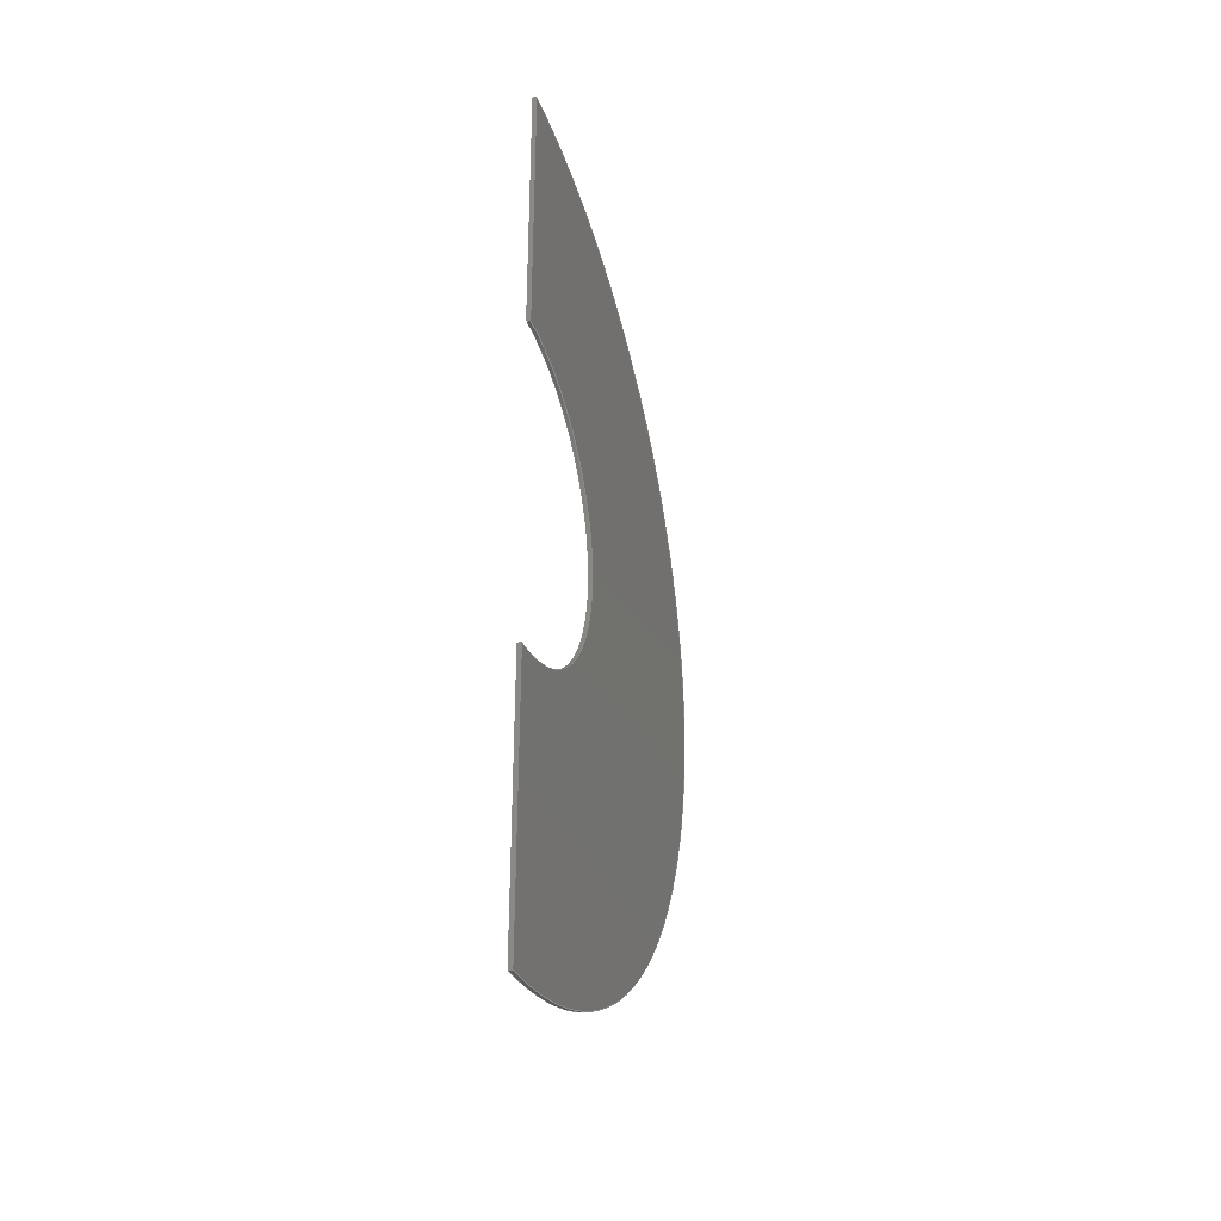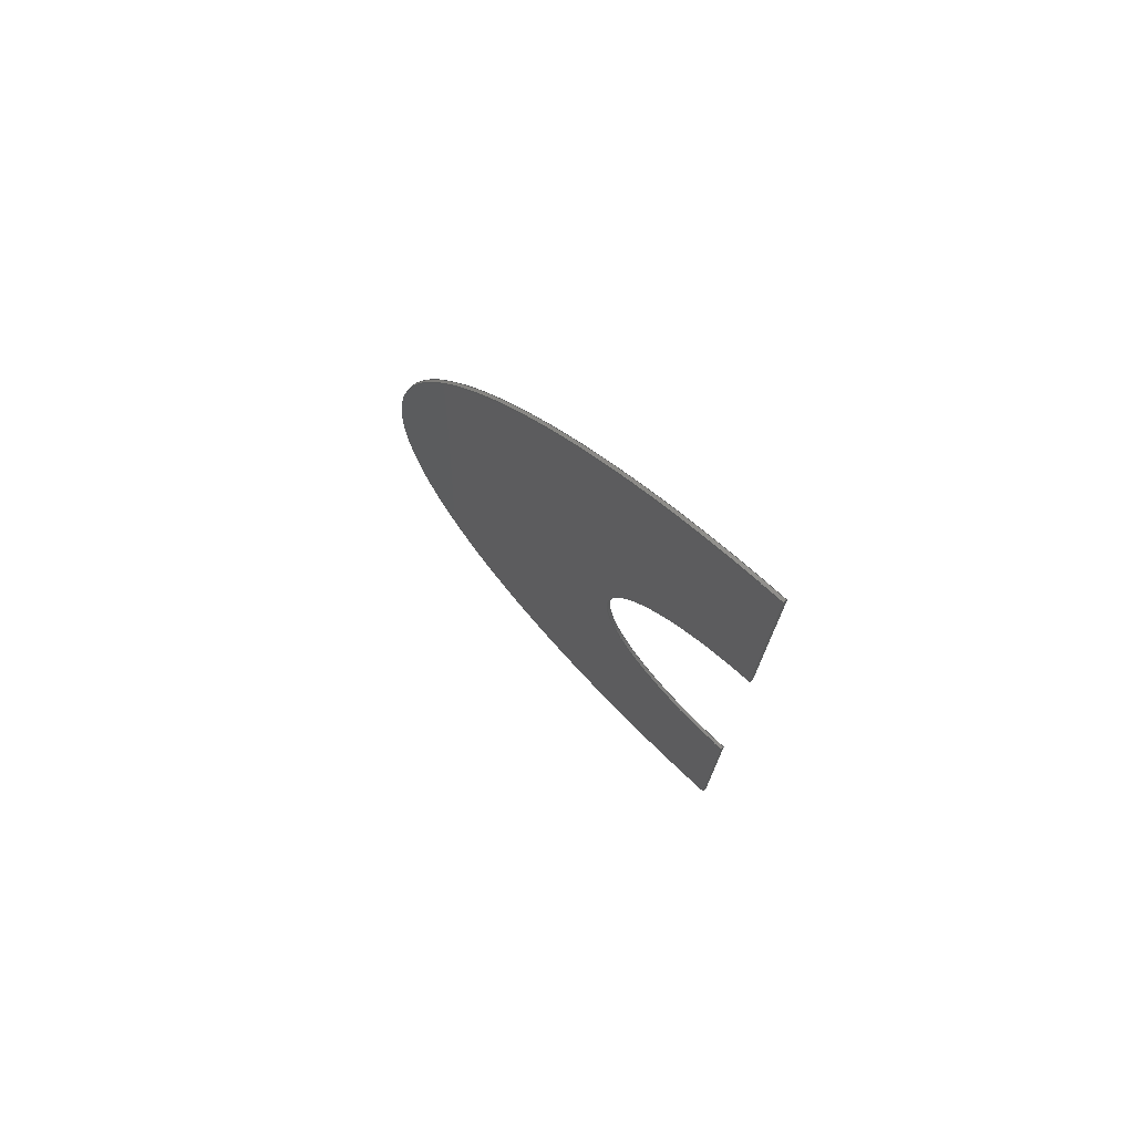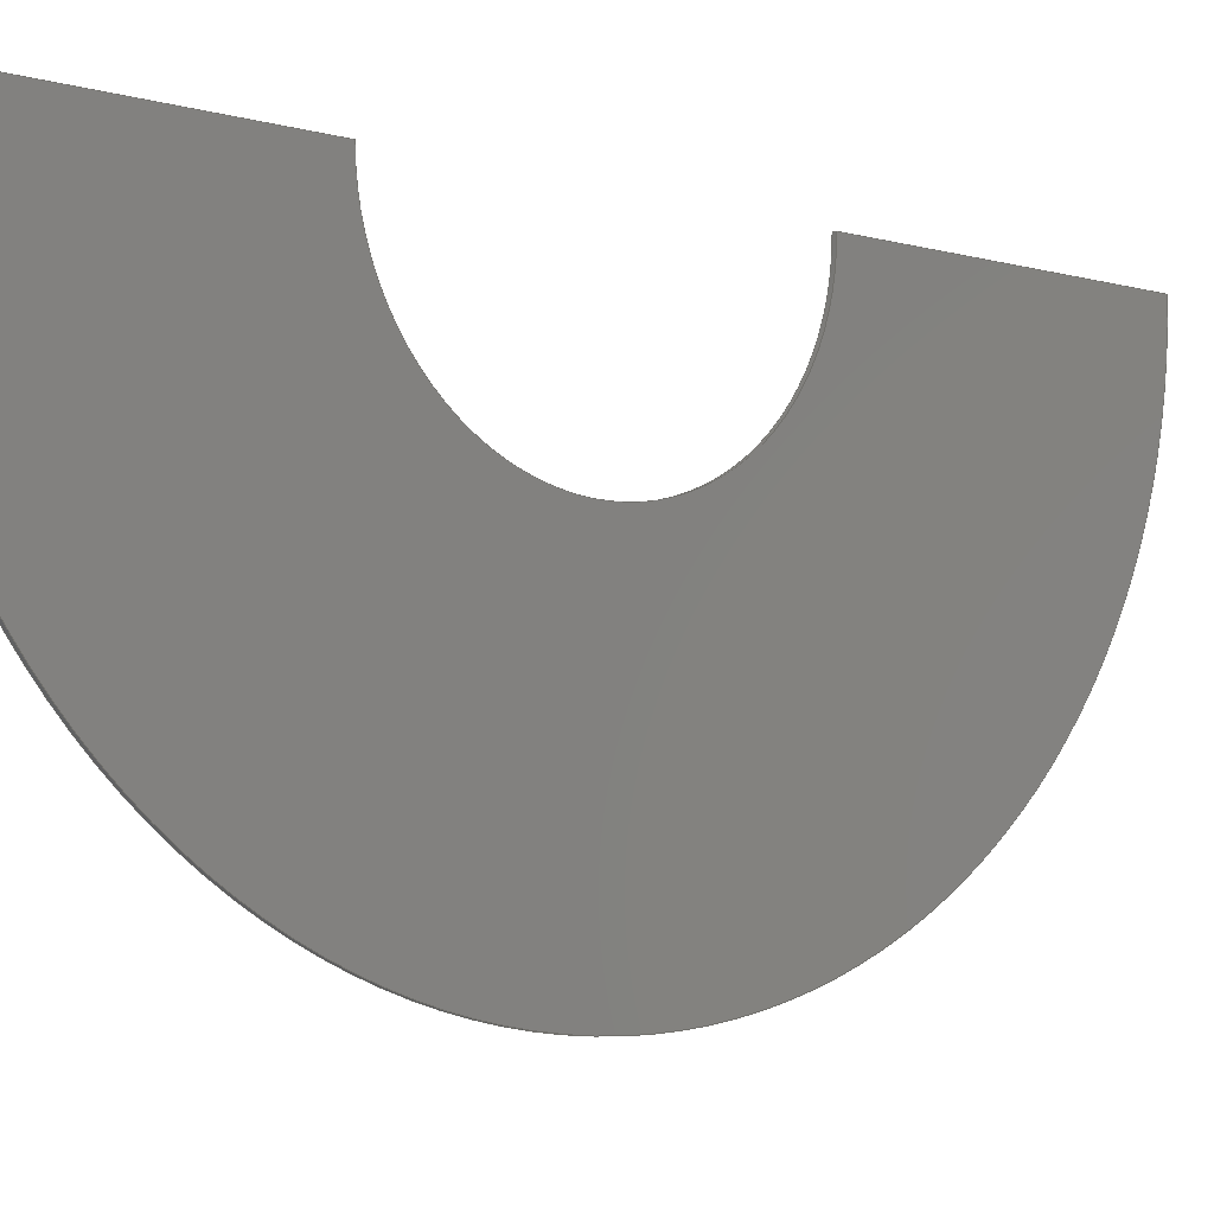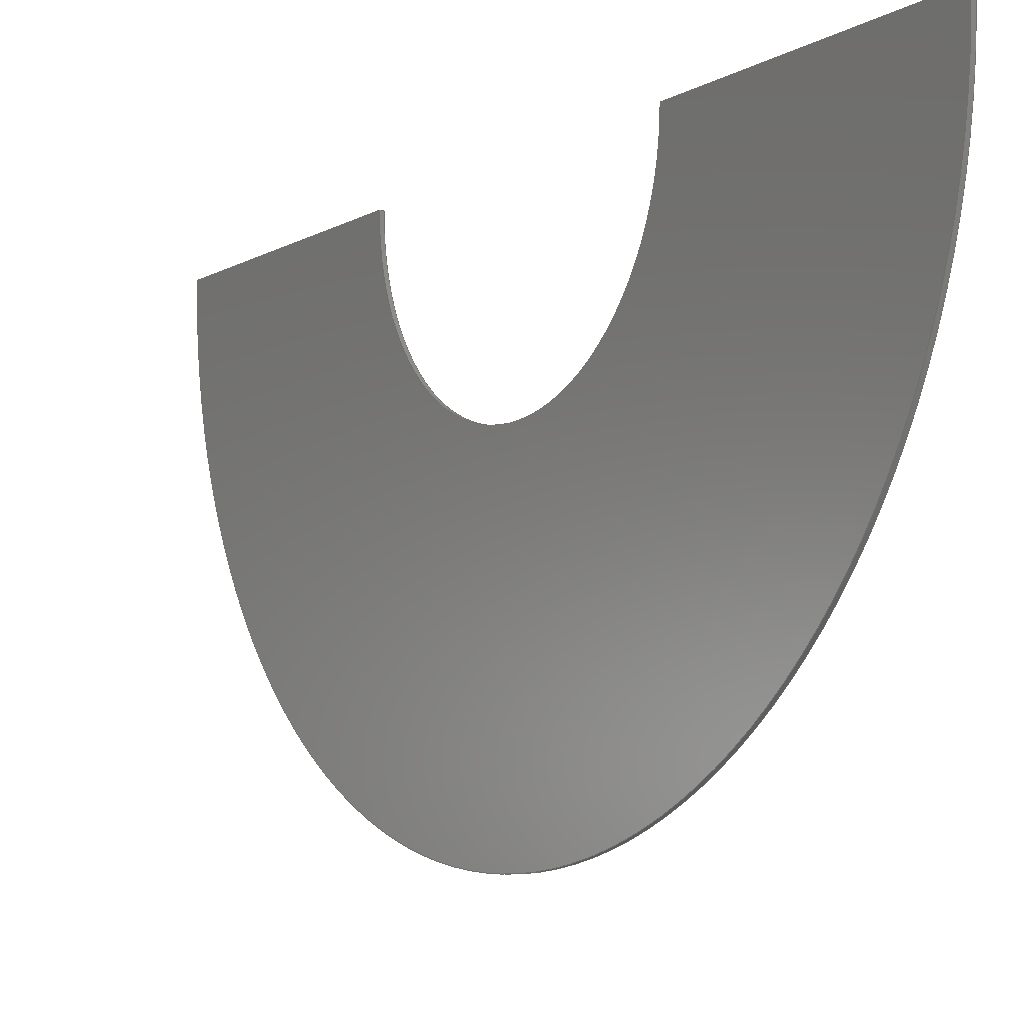
<metadata>
{"format":"step","ext":"step","renderer":"f3d","projection":"perspective","resolution":1024,"background":"white","views":[{"elev":-33.0,"azim":18.9,"up":"+Y"},{"elev":74.4,"azim":-47.2,"up":"+Y"},{"elev":-6.3,"azim":49.5,"up":"+Z"},{"elev":-7.2,"azim":-31.7,"up":"+Z"}]}
</metadata>
<code>
ISO-10303-21;
DATA;
#1 = PRODUCT ( 'GuardSide', 'GuardSide', '', ( #179 ) ) ;
#2 = ADVANCED_FACE ( 'NONE', ( #40 ), #43, .F. ) ;
#3 = ADVANCED_FACE ( 'NONE', ( #39 ), #119, .F. ) ;
#4 = ADVANCED_FACE ( 'NONE', ( #41 ), #46, .T. ) ;
#5 = ADVANCED_FACE ( 'NONE', ( #28 ), #115, .F. ) ;
#6 = ADVANCED_FACE ( 'NONE', ( #42 ), #138, .T. ) ;
#7 = ADVANCED_FACE ( 'NONE', ( #44 ), #148, .F. ) ;
#8 = PERSON ( 'UNSPECIFIED', 'UNSPECIFIED', 'UNSPECIFIED', ('UNSPECIFIED'), ('UNSPECIFIED'), ('UNSPECIFIED') ) ;
#9 = ORIENTED_EDGE ( 'NONE', *, *, #197, .F. ) ;
#10 = ORIENTED_EDGE ( 'NONE', *, *, #211, .F. ) ;
#11 = ORIENTED_EDGE ( 'NONE', *, *, #213, .T. ) ;
#12 = ORIENTED_EDGE ( 'NONE', *, *, #202, .T. ) ;
#13 = ORIENTED_EDGE ( 'NONE', *, *, #217, .T. ) ;
#14 = ORIENTED_EDGE ( 'NONE', *, *, #198, .F. ) ;
#15 = ORIENTED_EDGE ( 'NONE', *, *, #212, .F. ) ;
#16 = ORIENTED_EDGE ( 'NONE', *, *, #211, .T. ) ;
#17 = ORIENTED_EDGE ( 'NONE', *, *, #205, .T. ) ;
#18 = ORIENTED_EDGE ( 'NONE', *, *, #198, .T. ) ;
#19 = ORIENTED_EDGE ( 'NONE', *, *, #213, .F. ) ;
#20 = ORIENTED_EDGE ( 'NONE', *, *, #204, .F. ) ;
#21 = ORIENTED_EDGE ( 'NONE', *, *, #201, .F. ) ;
#22 = ORIENTED_EDGE ( 'NONE', *, *, #197, .T. ) ;
#23 = ORIENTED_EDGE ( 'NONE', *, *, #205, .F. ) ;
#24 = ORIENTED_EDGE ( 'NONE', *, *, #212, .T. ) ;
#25 = ORIENTED_EDGE ( 'NONE', *, *, #200, .T. ) ;
#26 = ORIENTED_EDGE ( 'NONE', *, *, #201, .T. ) ;
#27 = ORIENTED_EDGE ( 'NONE', *, *, #204, .T. ) ;
#28 = FACE_OUTER_BOUND ( 'NONE', #34, .T. ) ;
#29 = ORIENTED_EDGE ( 'NONE', *, *, #202, .F. ) ;
#30 = ORIENTED_EDGE ( 'NONE', *, *, #217, .F. ) ;
#31 = ORIENTED_EDGE ( 'NONE', *, *, #214, .F. ) ;
#32 = CLOSED_SHELL ( 'NONE', ( #2, #3, #4, #7, #6, #5 ) ) ;
#33 = EDGE_LOOP ( 'NONE', ( #20, #19, #17, #18 ) ) ;
#34 = EDGE_LOOP ( 'NONE', ( #27, #30, #29, #31 ) ) ;
#35 = EDGE_LOOP ( 'NONE', ( #12, #15, #9, #16 ) ) ;
#36 = EDGE_LOOP ( 'NONE', ( #102, #10, #101, #11 ) ) ;
#37 = EDGE_LOOP ( 'NONE', ( #23, #25, #22, #26 ) ) ;
#38 = EDGE_LOOP ( 'NONE', ( #13, #14, #21, #24 ) ) ;
#39 = FACE_OUTER_BOUND ( 'NONE', #36, .T. ) ;
#40 = FACE_OUTER_BOUND ( 'NONE', #33, .T. ) ;
#41 = FACE_OUTER_BOUND ( 'NONE', #35, .T. ) ;
#42 = FACE_OUTER_BOUND ( 'NONE', #37, .T. ) ;
#43 = CYLINDRICAL_SURFACE ( 'NONE', #203, 75 ) ;
#44 = FACE_OUTER_BOUND ( 'NONE', #38, .T. ) ;
#45 = LINE ( 'NONE', #162, #49 ) ;
#46 = CYLINDRICAL_SURFACE ( 'NONE', #208, 200 ) ;
#47 = LINE ( 'NONE', #147, #52 ) ;
#48 = LINE ( 'NONE', #131, #50 ) ;
#49 = VECTOR ( 'NONE', #163, 1000 ) ;
#50 = VECTOR ( 'NONE', #110, 1000 ) ;
#51 = CIRCLE ( 'NONE', #219, 200 ) ;
#52 = VECTOR ( 'NONE', #132, 1000 ) ;
#53 = LINE ( 'NONE', #166, #63 ) ;
#54 = LINE ( 'NONE', #152, #55 ) ;
#55 = VECTOR ( 'NONE', #153, 1000 ) ;
#56 = CIRCLE ( 'NONE', #206, 200 ) ;
#57 = CIRCLE ( 'NONE', #218, 75 ) ;
#58 = LINE ( 'NONE', #142, #62 ) ;
#59 = CIRCLE ( 'NONE', #207, 75 ) ;
#60 = LINE ( 'NONE', #164, #61 ) ;
#61 = VECTOR ( 'NONE', #165, 1000 ) ;
#62 = VECTOR ( 'NONE', #167, 1000 ) ;
#63 = VECTOR ( 'NONE', #168, 1000 ) ;
#64 = LINE ( 'NONE', #170, #65 ) ;
#65 = VECTOR ( 'NONE', #171, 1000 ) ;
#66 = PERSON_AND_ORGANIZATION ( #8, #81 ) ;
#67 = COORDINATED_UNIVERSAL_TIME_OFFSET ( 6, 0, .BEHIND. ) ;
#68 = APPROVAL_PERSON_ORGANIZATION ( #82, #221, #184 ) ;
#69 = DATE_AND_TIME ( #100, #74 ) ;
#70 = PERSON_AND_ORGANIZATION ( #8, #81 ) ;
#71 =( GEOMETRIC_REPRESENTATION_CONTEXT ( 3 ) GLOBAL_UNCERTAINTY_ASSIGNED_CONTEXT ( ( #240 ) ) GLOBAL_UNIT_ASSIGNED_CONTEXT ( ( #169, #172, #173 ) ) REPRESENTATION_CONTEXT ( 'NONE', 'WORKASPACE' ) );
#72 = CALENDAR_DATE ( 2012, 25, 6 ) ;
#73 = COORDINATED_UNIVERSAL_TIME_OFFSET ( 6, 0, .BEHIND. ) ;
#74 = LOCAL_TIME ( 14, 44, 43, #67 ) ;
#75 = LOCAL_TIME ( 14, 44, 43, #73 ) ;
#76 = PERSON_AND_ORGANIZATION ( #8, #81 ) ;
#77 = PERSON_AND_ORGANIZATION ( #8, #81 ) ;
#78 = PERSON_AND_ORGANIZATION ( #8, #81 ) ;
#79 = PERSON_AND_ORGANIZATION ( #8, #81 ) ;
#80 = APPROVAL_DATE_TIME ( #87, #226 ) ;
#81 = ORGANIZATION ( 'UNSPECIFIED', 'UNSPECIFIED', '' ) ;
#82 = PERSON_AND_ORGANIZATION ( #8, #81 ) ;
#83 = DATE_AND_TIME ( #72, #75 ) ;
#84 = LOCAL_TIME ( 14, 44, 43, #104 ) ;
#85 = LOCAL_TIME ( 14, 44, 43, #88 ) ;
#86 = CALENDAR_DATE ( 2012, 25, 6 ) ;
#87 = DATE_AND_TIME ( #86, #94 ) ;
#88 = COORDINATED_UNIVERSAL_TIME_OFFSET ( 6, 0, .BEHIND. ) ;
#89 = APPROVAL_DATE_TIME ( #69, #233 ) ;
#90 = COORDINATED_UNIVERSAL_TIME_OFFSET ( 6, 0, .BEHIND. ) ;
#91 = DATE_AND_TIME ( #98, #85 ) ;
#92 = SHAPE_DEFINITION_REPRESENTATION ( #238, #241 ) ;
#93 = DATE_AND_TIME ( #95, #84 ) ;
#94 = LOCAL_TIME ( 14, 44, 43, #90 ) ;
#95 = CALENDAR_DATE ( 2012, 25, 6 ) ;
#96 = APPROVAL_PERSON_ORGANIZATION ( #97, #226, #188 ) ;
#97 = PERSON_AND_ORGANIZATION ( #8, #81 ) ;
#98 = CALENDAR_DATE ( 2012, 25, 6 ) ;
#99 = APPROVAL_PERSON_ORGANIZATION ( #66, #233, #195 ) ;
#100 = CALENDAR_DATE ( 2012, 25, 6 ) ;
#101 = ORIENTED_EDGE ( 'NONE', *, *, #200, .F. ) ;
#102 = ORIENTED_EDGE ( 'NONE', *, *, #214, .T. ) ;
#103 = APPROVAL_DATE_TIME ( #83, #221 ) ;
#104 = COORDINATED_UNIVERSAL_TIME_OFFSET ( 6, 0, .BEHIND. ) ;
#105 = DIRECTION ( 'NONE',  ( 0, 0, -1 ) ) ;
#106 = VERTEX_POINT ( 'NONE', #149 ) ;
#107 = CARTESIAN_POINT ( 'NONE',  ( 0, 200, 0 ) ) ;
#108 = CARTESIAN_POINT ( 'NONE',  ( 0, 4.503e-14, -440.1 ) ) ;
#109 = DIRECTION ( 'NONE',  ( -1, 0, -0 ) ) ;
#110 = DIRECTION ( 'NONE',  ( -1, -0, -0 ) ) ;
#111 = DIRECTION ( 'NONE',  ( 0, 0, -1 ) ) ;
#112 = CARTESIAN_POINT ( 'NONE',  ( 1.587, 4.503e-14, 0 ) ) ;
#113 = VERTEX_POINT ( 'NONE', #150 ) ;
#114 = CARTESIAN_POINT ( 'NONE',  ( 1.587, 4.503e-14, -440.1 ) ) ;
#115 = PLANE ( 'NONE',  #216 ) ;
#116 = VERTEX_POINT ( 'NONE', #139 ) ;
#117 = VERTEX_POINT ( 'NONE', #137 ) ;
#118 = CARTESIAN_POINT ( 'NONE',  ( 1.587, 4.503e-14, 0 ) ) ;
#119 = PLANE ( 'NONE',  #199 ) ;
#120 = DIRECTION ( 'NONE',  ( 0, 0, 1 ) ) ;
#121 = DIRECTION ( 'NONE',  ( -1, -0, -0 ) ) ;
#122 = VERTEX_POINT ( 'NONE', #151 ) ;
#123 = VERTEX_POINT ( 'NONE', #125 ) ;
#124 = DIRECTION ( 'NONE',  ( -1, -0, -0 ) ) ;
#125 = CARTESIAN_POINT ( 'NONE',  ( 1.587, -75, 0 ) ) ;
#126 = DIRECTION ( 'NONE',  ( 1, -0, 0 ) ) ;
#127 = CARTESIAN_POINT ( 'NONE',  ( 1.587, 0, 0 ) ) ;
#128 = CARTESIAN_POINT ( 'NONE',  ( 1.587, 0, 0 ) ) ;
#129 = VERTEX_POINT ( 'NONE', #134 ) ;
#130 = VERTEX_POINT ( 'NONE', #107 ) ;
#131 = CARTESIAN_POINT ( 'NONE',  ( 1.587, 75, 0 ) ) ;
#132 = DIRECTION ( 'NONE',  ( 0, -1, 0 ) ) ;
#133 = DIRECTION ( 'NONE',  ( 0, 0, 1 ) ) ;
#134 = CARTESIAN_POINT ( 'NONE',  ( 1.587, 75, 0 ) ) ;
#135 = DIRECTION ( 'NONE',  ( 1, -0, 0 ) ) ;
#136 = DIRECTION ( 'NONE',  ( 0, 0, -1 ) ) ;
#137 = CARTESIAN_POINT ( 'NONE',  ( 1.587, 200, 0 ) ) ;
#138 = PLANE ( 'NONE',  #210 ) ;
#139 = CARTESIAN_POINT ( 'NONE',  ( 1.587, -200, 0 ) ) ;
#140 = CARTESIAN_POINT ( 'NONE',  ( 1.587, 0, 0 ) ) ;
#141 = CARTESIAN_POINT ( 'NONE',  ( 0, 0, 0 ) ) ;
#142 = CARTESIAN_POINT ( 'NONE',  ( 1.587, -75, 0 ) ) ;
#143 = DIRECTION ( 'NONE',  ( 0, 0, -1 ) ) ;
#144 = DIRECTION ( 'NONE',  ( 0, 0, -1 ) ) ;
#145 = DIRECTION ( 'NONE',  ( 1, -0, 0 ) ) ;
#146 = DIRECTION ( 'NONE',  ( -1, 0, -0 ) ) ;
#147 = CARTESIAN_POINT ( 'NONE',  ( 1.587, 4.503e-14, 0 ) ) ;
#148 = PLANE ( 'NONE',  #215 ) ;
#149 = CARTESIAN_POINT ( 'NONE',  ( 0, -75, 0 ) ) ;
#150 = CARTESIAN_POINT ( 'NONE',  ( 0, -200, 0 ) ) ;
#151 = CARTESIAN_POINT ( 'NONE',  ( 0, 75, 0 ) ) ;
#152 = CARTESIAN_POINT ( 'NONE',  ( 1.587, 4.503e-14, 0 ) ) ;
#153 = DIRECTION ( 'NONE',  ( 0, -1, 0 ) ) ;
#154 = DIRECTION ( 'NONE',  ( 1, -0, 0 ) ) ;
#155 = DIRECTION ( 'NONE',  ( 0, 0, -1 ) ) ;
#156 = CARTESIAN_POINT ( 'NONE',  ( 0, 0, 0 ) ) ;
#157 = DIRECTION ( 'NONE',  ( 1, -0, 0 ) ) ;
#158 = DIRECTION ( 'NONE',  ( 0, 0, -1 ) ) ;
#159 = CARTESIAN_POINT ( 'NONE',  ( 1.587, 0, 0 ) ) ;
#160 = DIRECTION ( 'NONE',  ( 1, -0, 0 ) ) ;
#161 = DIRECTION ( 'NONE',  ( 0, 0, -1 ) ) ;
#162 = CARTESIAN_POINT ( 'NONE',  ( 1.587, -200, 0 ) ) ;
#163 = DIRECTION ( 'NONE',  ( -1, -0, -0 ) ) ;
#164 = CARTESIAN_POINT ( 'NONE',  ( 1.587, 200, 0 ) ) ;
#165 = DIRECTION ( 'NONE',  ( -1, -0, -0 ) ) ;
#166 = CARTESIAN_POINT ( 'NONE',  ( 0, 4.503e-14, 0 ) ) ;
#167 = DIRECTION ( 'NONE',  ( -1, -0, -0 ) ) ;
#168 = DIRECTION ( 'NONE',  ( 0, -1, 0 ) ) ;
#169 =( LENGTH_UNIT ( ) NAMED_UNIT ( * ) SI_UNIT ( .MILLI., .METRE. ) );
#170 = CARTESIAN_POINT ( 'NONE',  ( 0, 4.503e-14, 0 ) ) ;
#171 = DIRECTION ( 'NONE',  ( 0, -1, 0 ) ) ;
#172 =( NAMED_UNIT ( * ) PLANE_ANGLE_UNIT ( ) SI_UNIT ( $, .RADIAN. ) );
#173 =( NAMED_UNIT ( * ) SI_UNIT ( $, .STERADIAN. ) SOLID_ANGLE_UNIT ( ) );
#174 = CARTESIAN_POINT ( 'NONE',  ( 0, 0, 0 ) ) ;
#175 = DIRECTION ( 'NONE',  ( 0, 0, 1 ) ) ;
#176 = DIRECTION ( 'NONE',  ( 1, 0, 0 ) ) ;
#177 = APPLICATION_CONTEXT ( 'configuration controlled 3d designs of mechanical parts and assemblies' ) ;
#178 = APPLICATION_PROTOCOL_DEFINITION ( 'international standard', 'config_control_design', 1994, #177 ) ;
#179 = MECHANICAL_CONTEXT ( 'NONE', #177, 'mechanical' ) ;
#180 = PERSON_AND_ORGANIZATION_ROLE ( 'design_owner' ) ;
#181 = APPLICATION_CONTEXT ( 'configuration controlled 3d designs of mechanical parts and assemblies' ) ;
#182 = APPLICATION_PROTOCOL_DEFINITION ( 'international standard', 'config_control_design', 1994, #181 ) ;
#183 = APPROVAL_STATUS ( 'not_yet_approved' ) ;
#184 = APPROVAL_ROLE ( '' ) ;
#185 = PERSON_AND_ORGANIZATION_ROLE ( 'creator' ) ;
#186 = DATE_TIME_ROLE ( 'creation_date' ) ;
#187 = APPROVAL_STATUS ( 'not_yet_approved' ) ;
#188 = APPROVAL_ROLE ( '' ) ;
#189 = PERSON_AND_ORGANIZATION_ROLE ( 'creator' ) ;
#190 = PERSON_AND_ORGANIZATION_ROLE ( 'design_supplier' ) ;
#191 = SECURITY_CLASSIFICATION_LEVEL ( 'unclassified' ) ;
#192 = PERSON_AND_ORGANIZATION_ROLE ( 'classification_officer' ) ;
#193 = DATE_TIME_ROLE ( 'classification_date' ) ;
#194 = APPROVAL_STATUS ( 'not_yet_approved' ) ;
#195 = APPROVAL_ROLE ( '' ) ;
#196 = CC_DESIGN_PERSON_AND_ORGANIZATION_ASSIGNMENT ( #79, #180, ( #1 ) ) ;
#197 = EDGE_CURVE ( 'NONE', #116, #117, #51, .T. ) ;
#198 = EDGE_CURVE ( 'NONE', #129, #122, #48, .T. ) ;
#199 = AXIS2_PLACEMENT_3D ( 'NONE', #118, #105, #109 ) ;
#200 = EDGE_CURVE ( 'NONE', #123, #116, #47, .T. ) ;
#201 = EDGE_CURVE ( 'NONE', #117, #129, #54, .T. ) ;
#202 = EDGE_CURVE ( 'NONE', #113, #130, #56, .T. ) ;
#203 = AXIS2_PLACEMENT_3D ( 'NONE', #128, #124, #133 ) ;
#204 = EDGE_CURVE ( 'NONE', #106, #122, #57, .T. ) ;
#205 = EDGE_CURVE ( 'NONE', #123, #129, #59, .T. ) ;
#206 = AXIS2_PLACEMENT_3D ( 'NONE', #141, #154, #155 ) ;
#207 = AXIS2_PLACEMENT_3D ( 'NONE', #159, #160, #161 ) ;
#208 = AXIS2_PLACEMENT_3D ( 'NONE', #127, #121, #120 ) ;
#209 = AXIS2_PLACEMENT_3D ( 'NONE', #174, #175, #176 ) ;
#210 = AXIS2_PLACEMENT_3D ( 'NONE', #114, #145, #136 ) ;
#211 = EDGE_CURVE ( 'NONE', #116, #113, #45, .T. ) ;
#212 = EDGE_CURVE ( 'NONE', #117, #130, #60, .T. ) ;
#213 = EDGE_CURVE ( 'NONE', #123, #106, #58, .T. ) ;
#214 = EDGE_CURVE ( 'NONE', #106, #113, #53, .T. ) ;
#215 = AXIS2_PLACEMENT_3D ( 'NONE', #112, #143, #146 ) ;
#216 = AXIS2_PLACEMENT_3D ( 'NONE', #108, #126, #111 ) ;
#217 = EDGE_CURVE ( 'NONE', #130, #122, #64, .T. ) ;
#218 = AXIS2_PLACEMENT_3D ( 'NONE', #156, #157, #158 ) ;
#219 = AXIS2_PLACEMENT_3D ( 'NONE', #140, #135, #144 ) ;
#220 = PRODUCT_DEFINITION ( 'UNKNOWN', '', #225, #237 ) ;
#221 = APPROVAL ( #183, 'UNSPECIFIED' ) ;
#222 = CC_DESIGN_APPROVAL ( #221, ( #220 ) ) ;
#223 = CC_DESIGN_PERSON_AND_ORGANIZATION_ASSIGNMENT ( #78, #185, ( #220 ) ) ;
#224 = CC_DESIGN_DATE_AND_TIME_ASSIGNMENT ( #91, #186, ( #220 ) ) ;
#225 = PRODUCT_DEFINITION_FORMATION_WITH_SPECIFIED_SOURCE ( 'ANY', '', #1, .NOT_KNOWN. ) ;
#226 = APPROVAL ( #187, 'UNSPECIFIED' ) ;
#227 = CC_DESIGN_APPROVAL ( #226, ( #225 ) ) ;
#228 = CC_DESIGN_PERSON_AND_ORGANIZATION_ASSIGNMENT ( #76, #189, ( #225 ) ) ;
#229 = CC_DESIGN_PERSON_AND_ORGANIZATION_ASSIGNMENT ( #70, #190, ( #225 ) ) ;
#230 = SECURITY_CLASSIFICATION ( '', '', #191 ) ;
#231 = CC_DESIGN_PERSON_AND_ORGANIZATION_ASSIGNMENT ( #77, #192, ( #230 ) ) ;
#232 = CC_DESIGN_DATE_AND_TIME_ASSIGNMENT ( #93, #193, ( #230 ) ) ;
#233 = APPROVAL ( #194, 'UNSPECIFIED' ) ;
#234 = CC_DESIGN_APPROVAL ( #233, ( #230 ) ) ;
#235 = CC_DESIGN_SECURITY_CLASSIFICATION ( #230, ( #225 ) ) ;
#236 = PRODUCT_RELATED_PRODUCT_CATEGORY ( 'detail', '', ( #1 ) ) ;
#237 = DESIGN_CONTEXT ( 'detailed design', #181, 'design' ) ;
#238 = PRODUCT_DEFINITION_SHAPE ( 'NONE', 'NONE',  #220 ) ;
#239 = MANIFOLD_SOLID_BREP ( 'Boss-Extrude1', #32 ) ;
#240 = UNCERTAINTY_MEASURE_WITH_UNIT (LENGTH_MEASURE( 1e-05 ), #169, 'distance_accuracy_value', 'NONE');
#241 = ADVANCED_BREP_SHAPE_REPRESENTATION ( 'GuardSide', ( #239, #209 ), #71 ) ;
ENDSEC;
END-ISO-10303-21;

</code>
